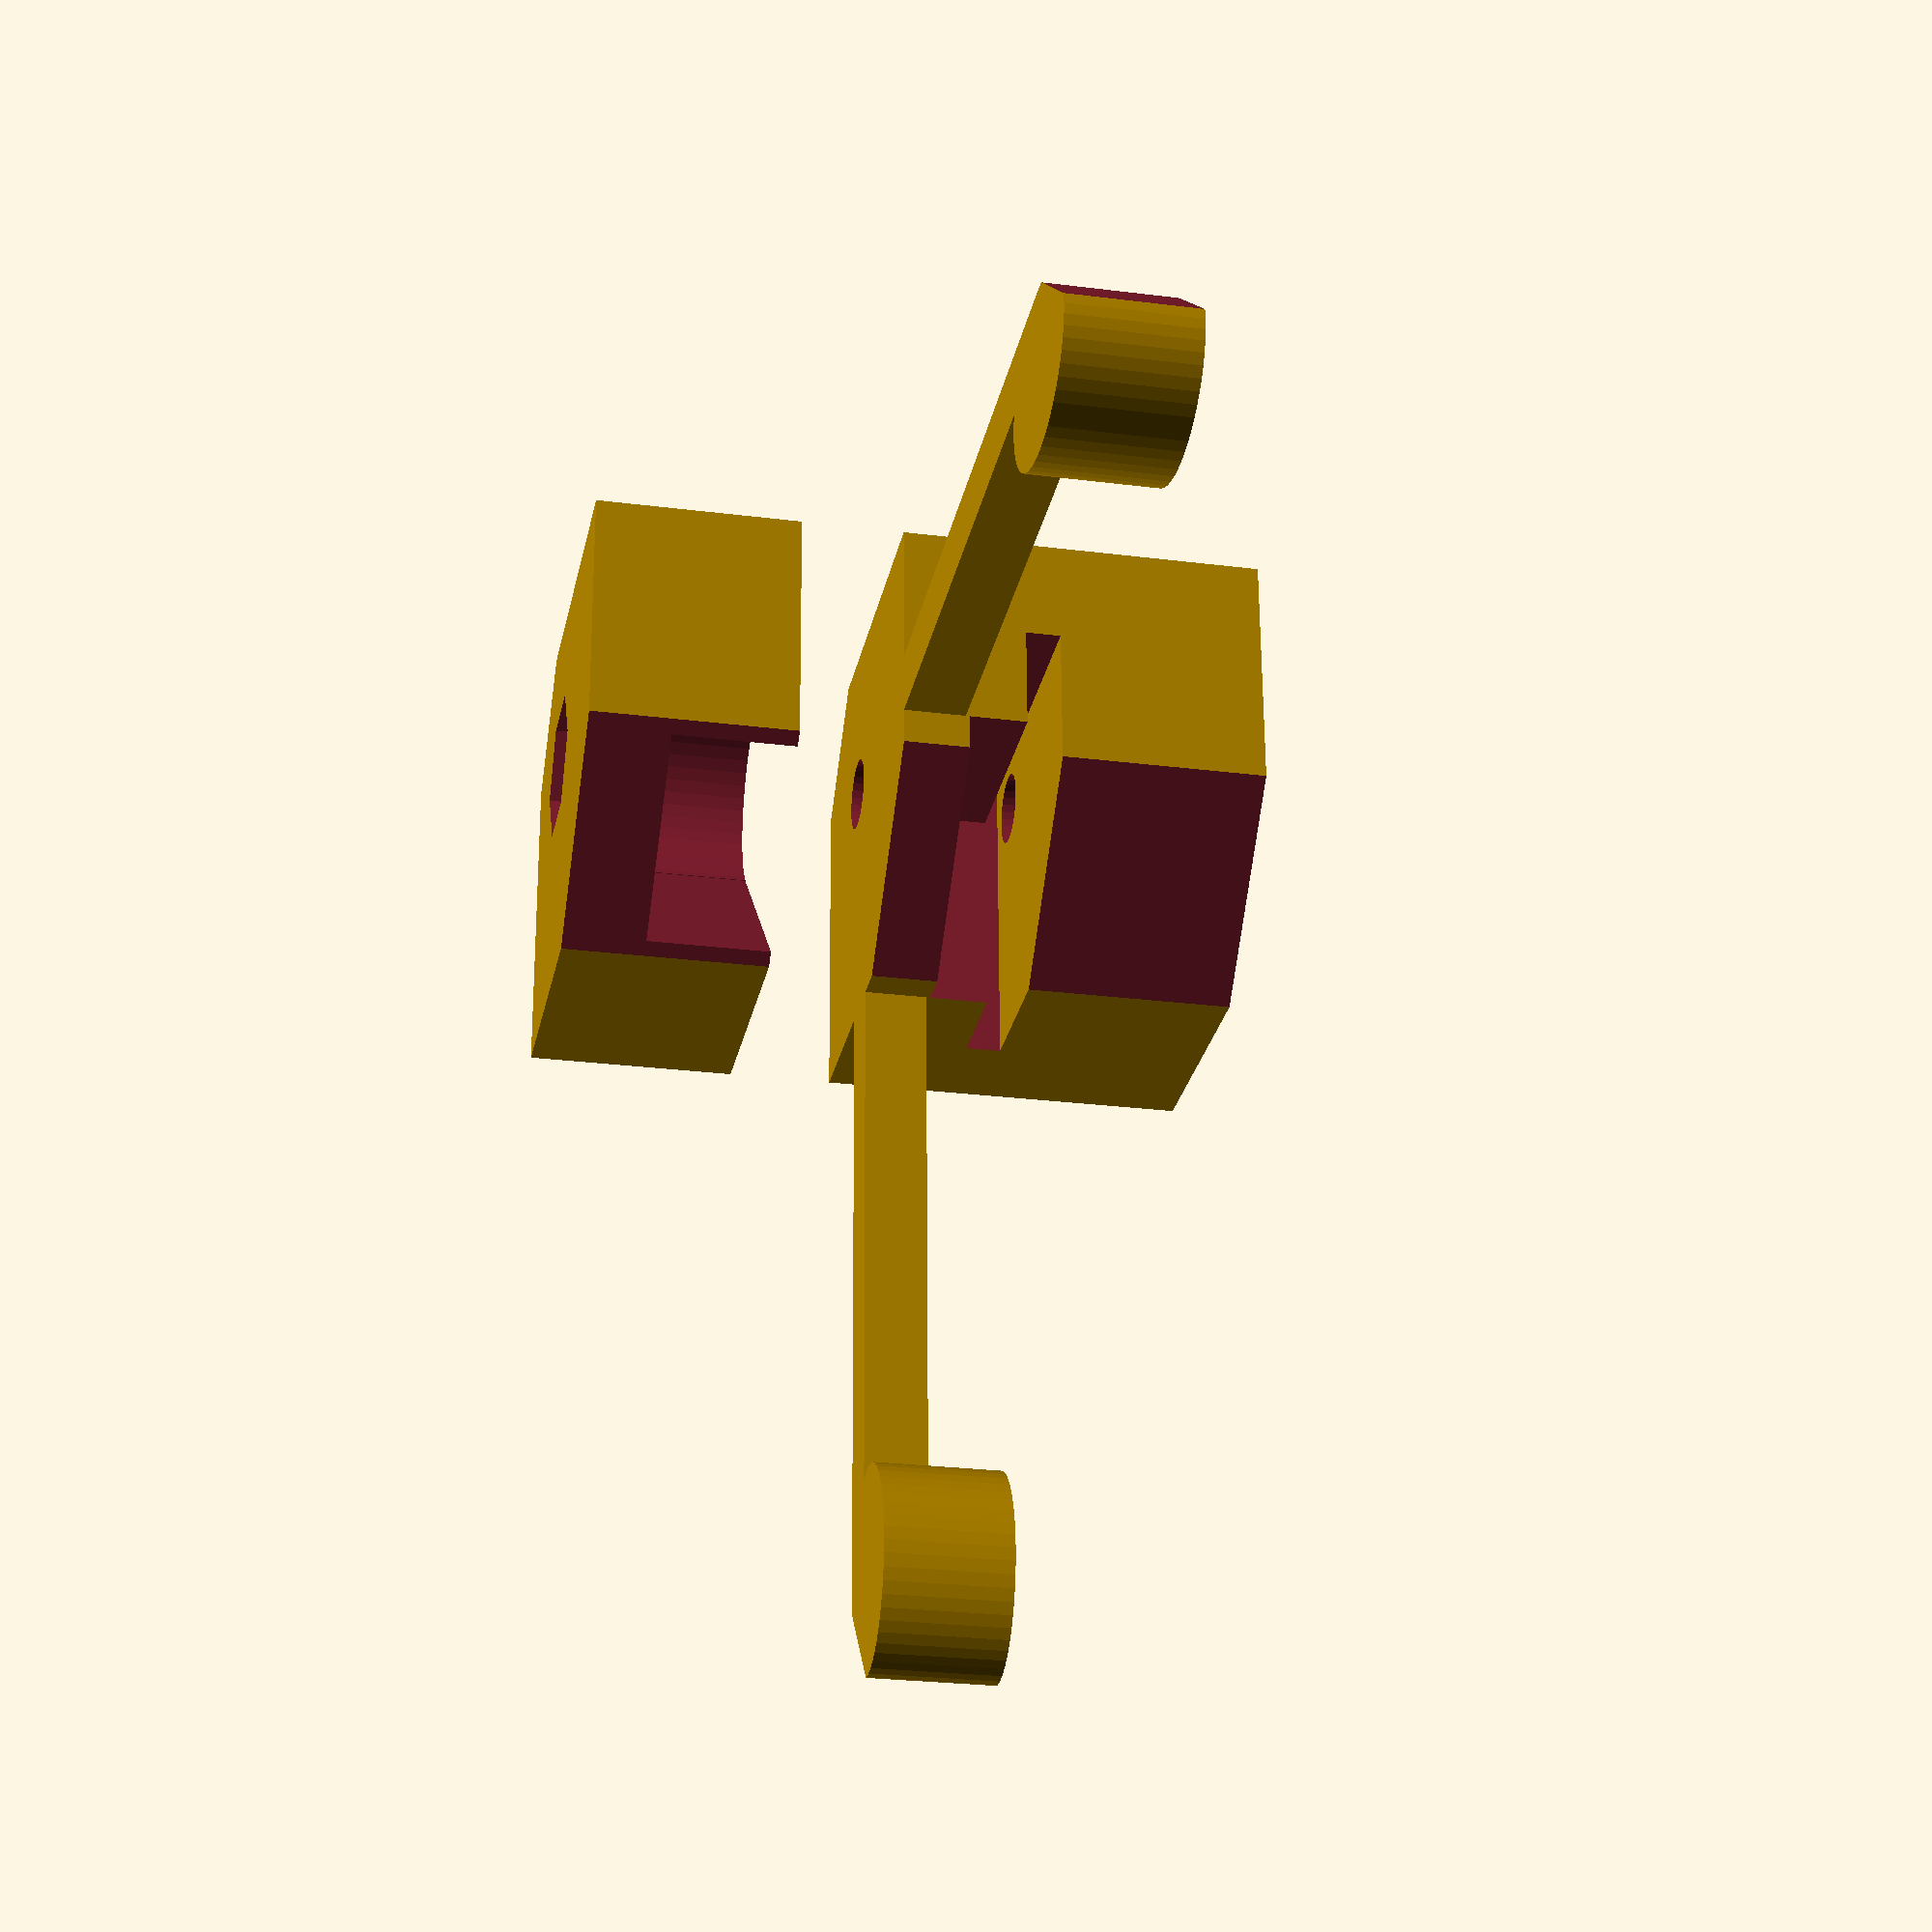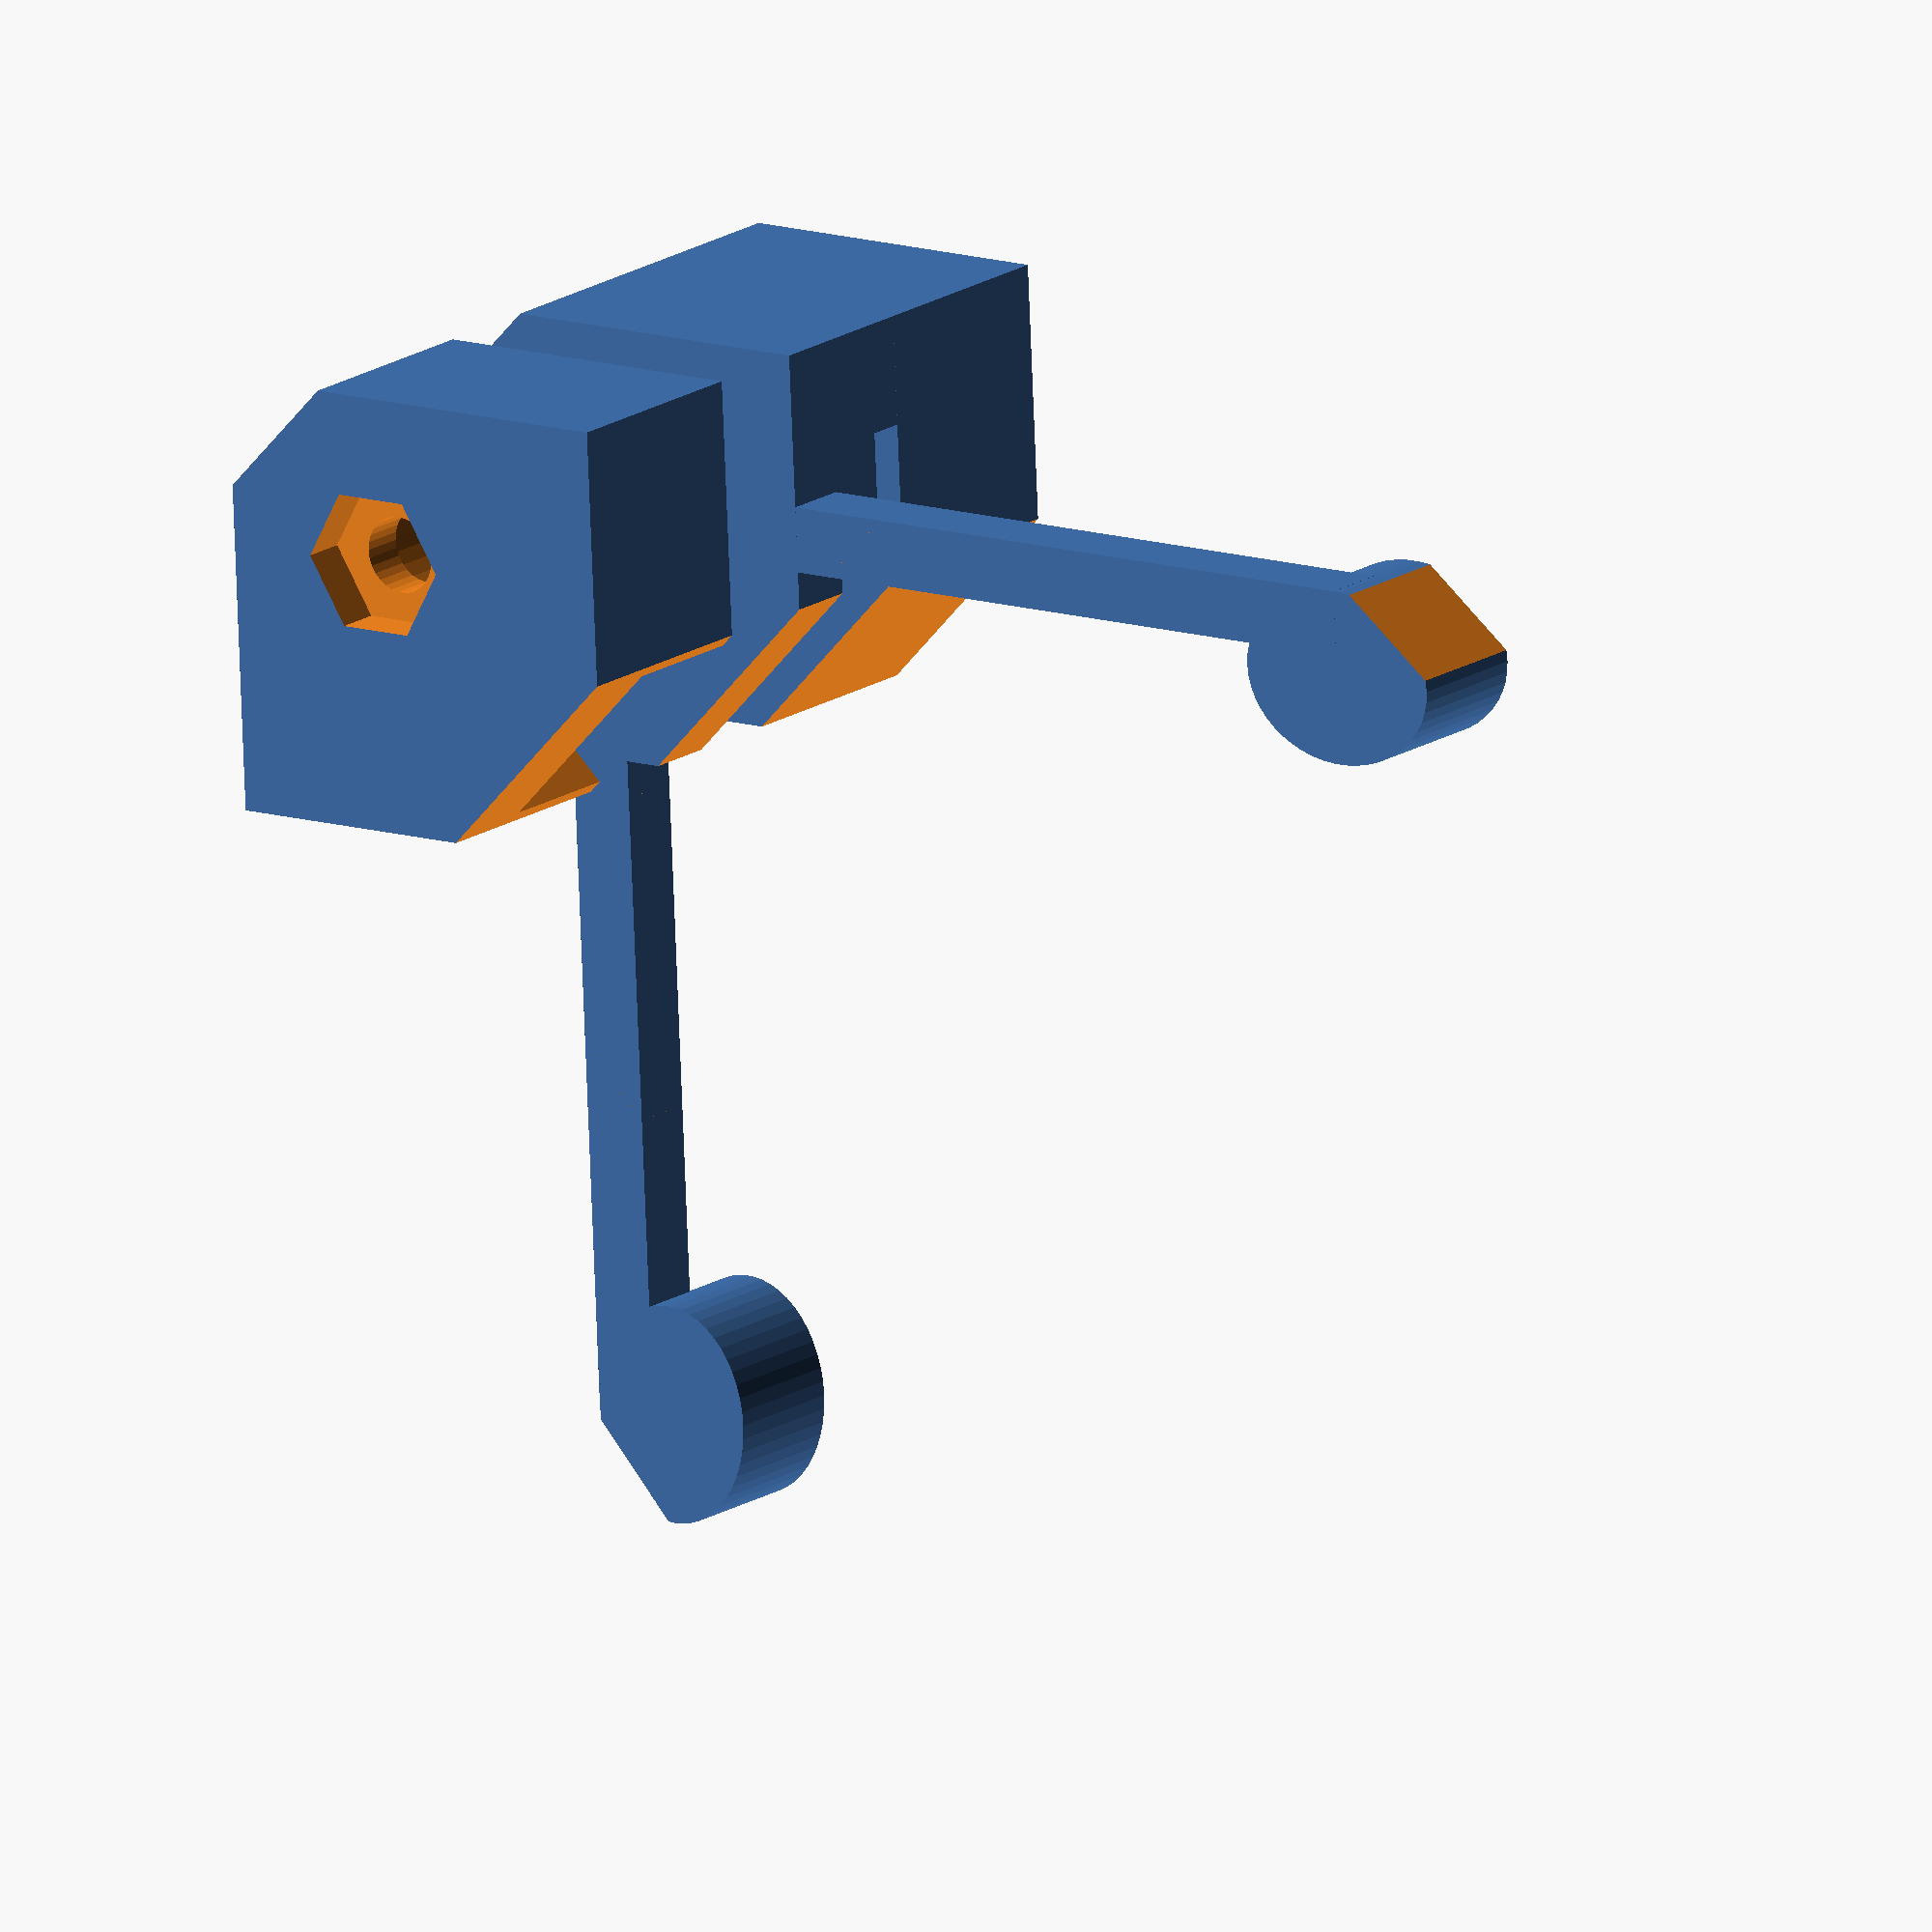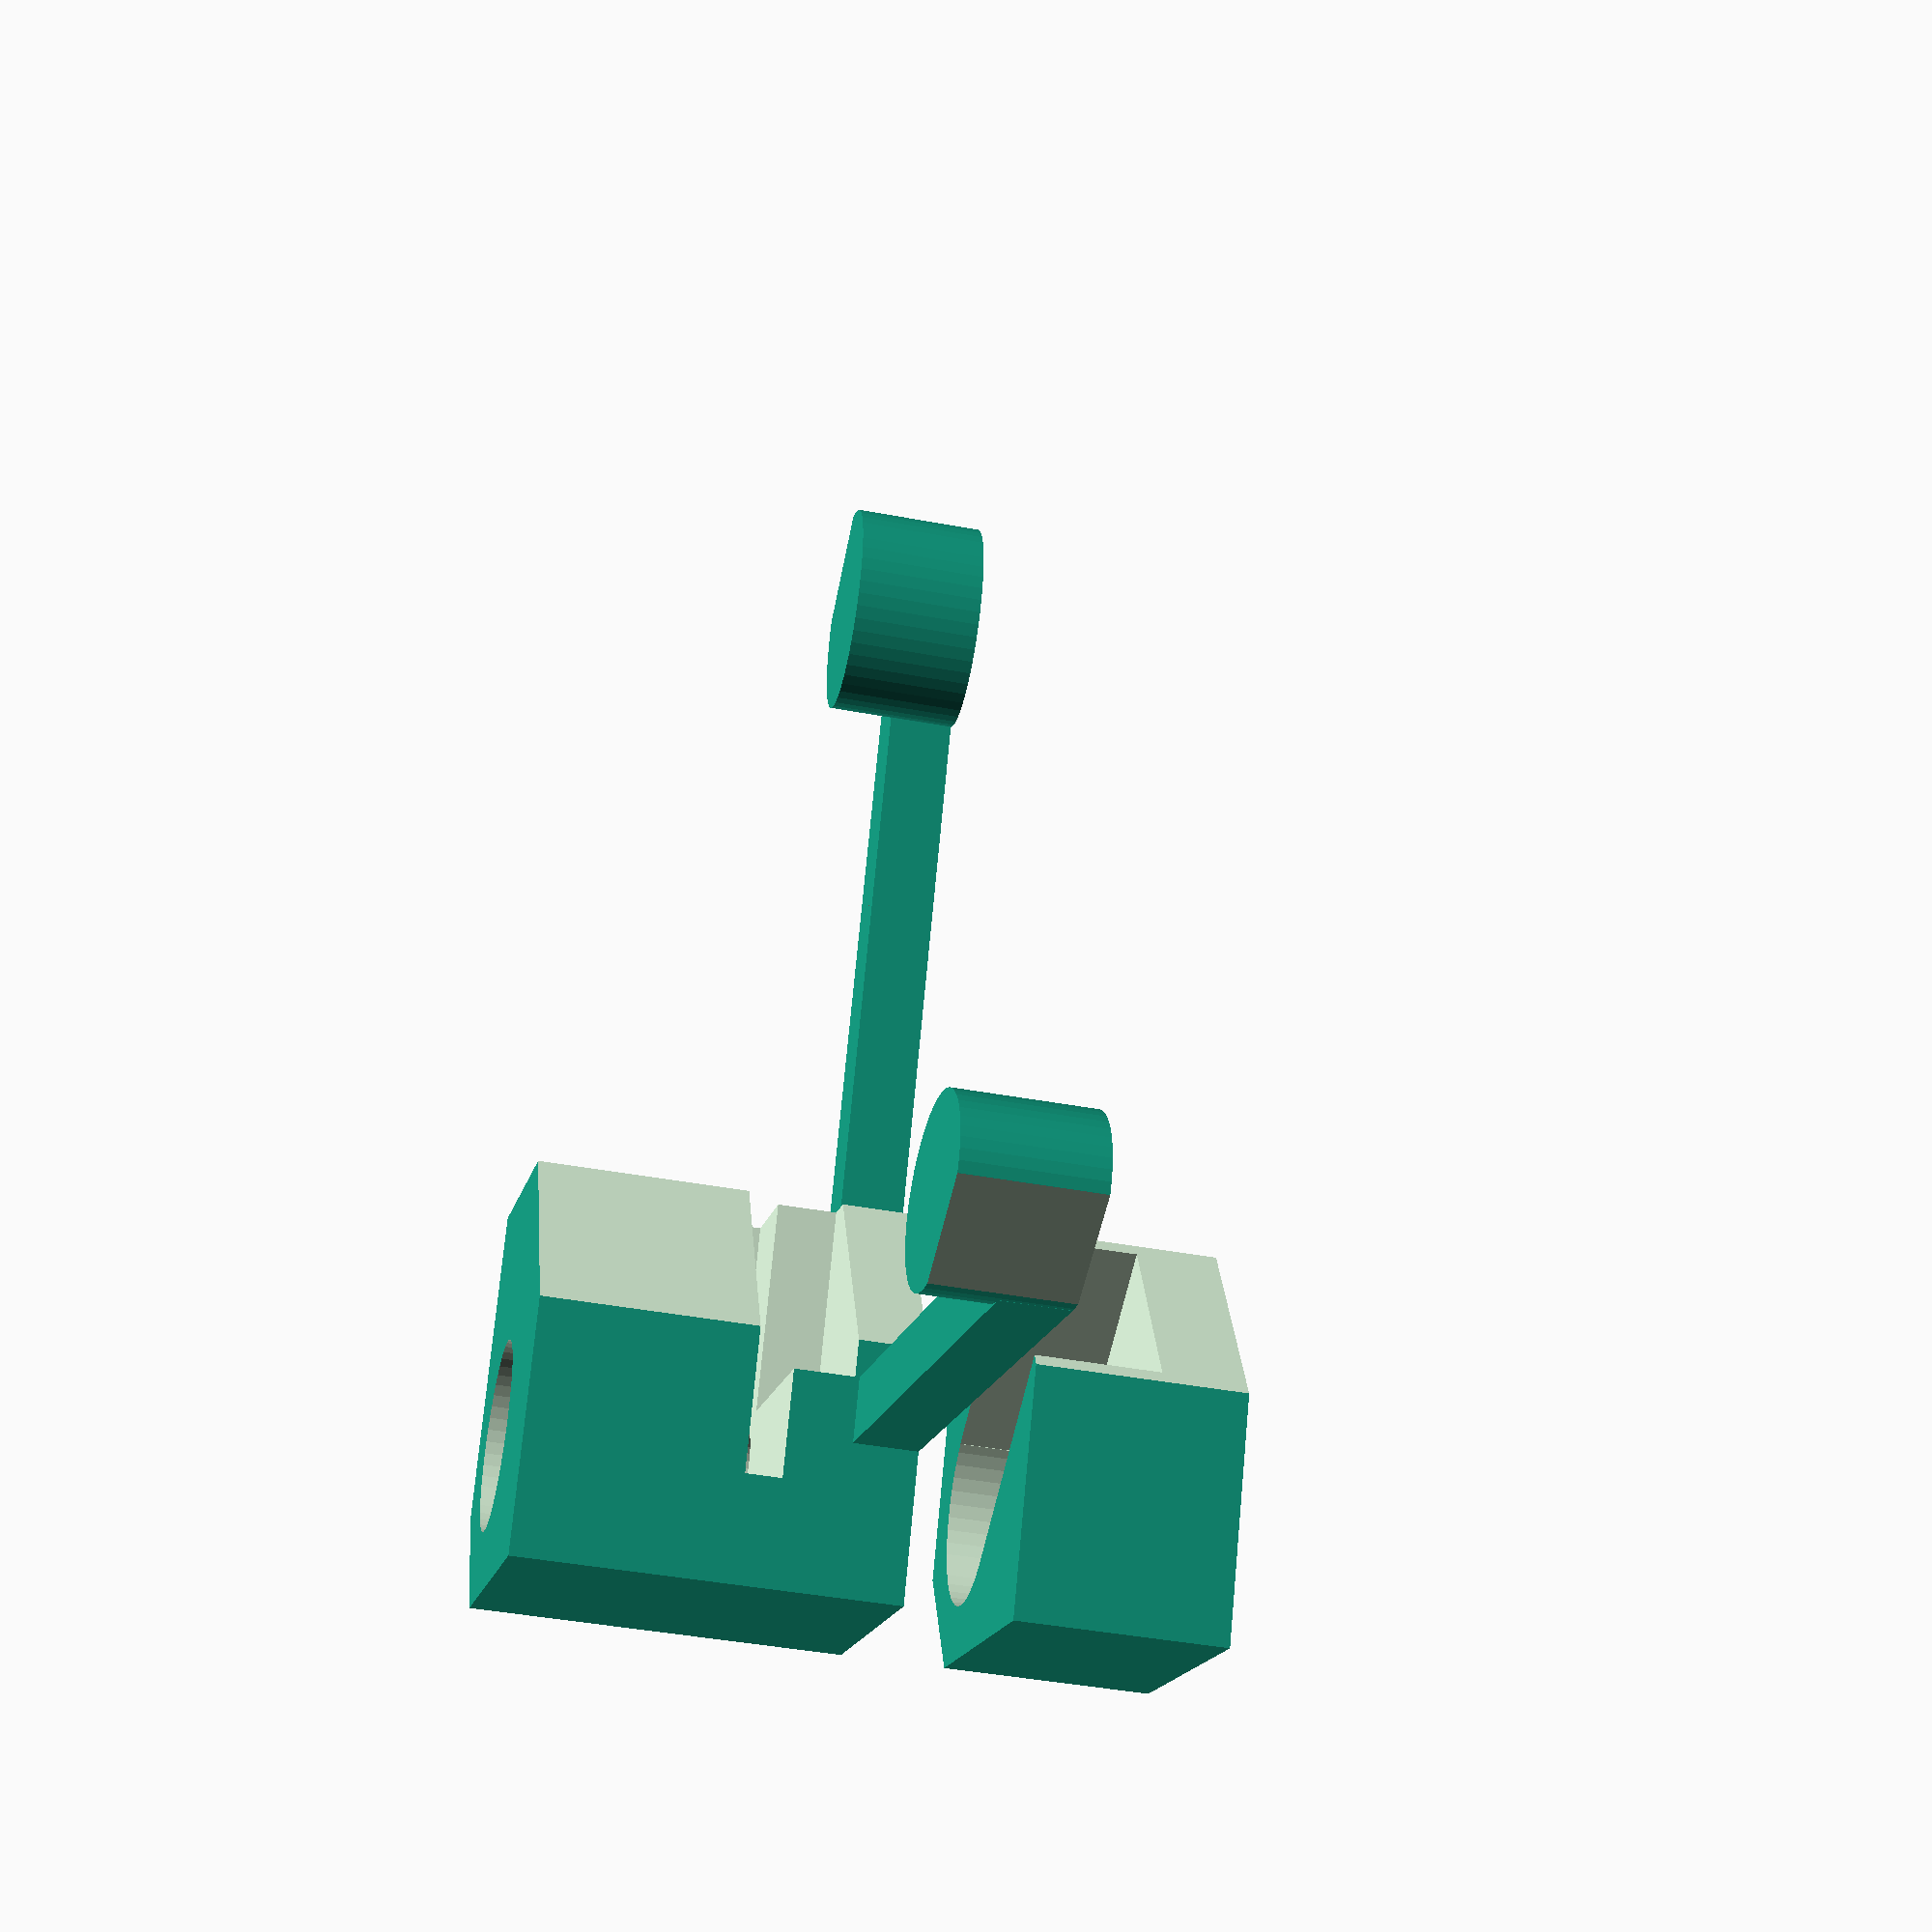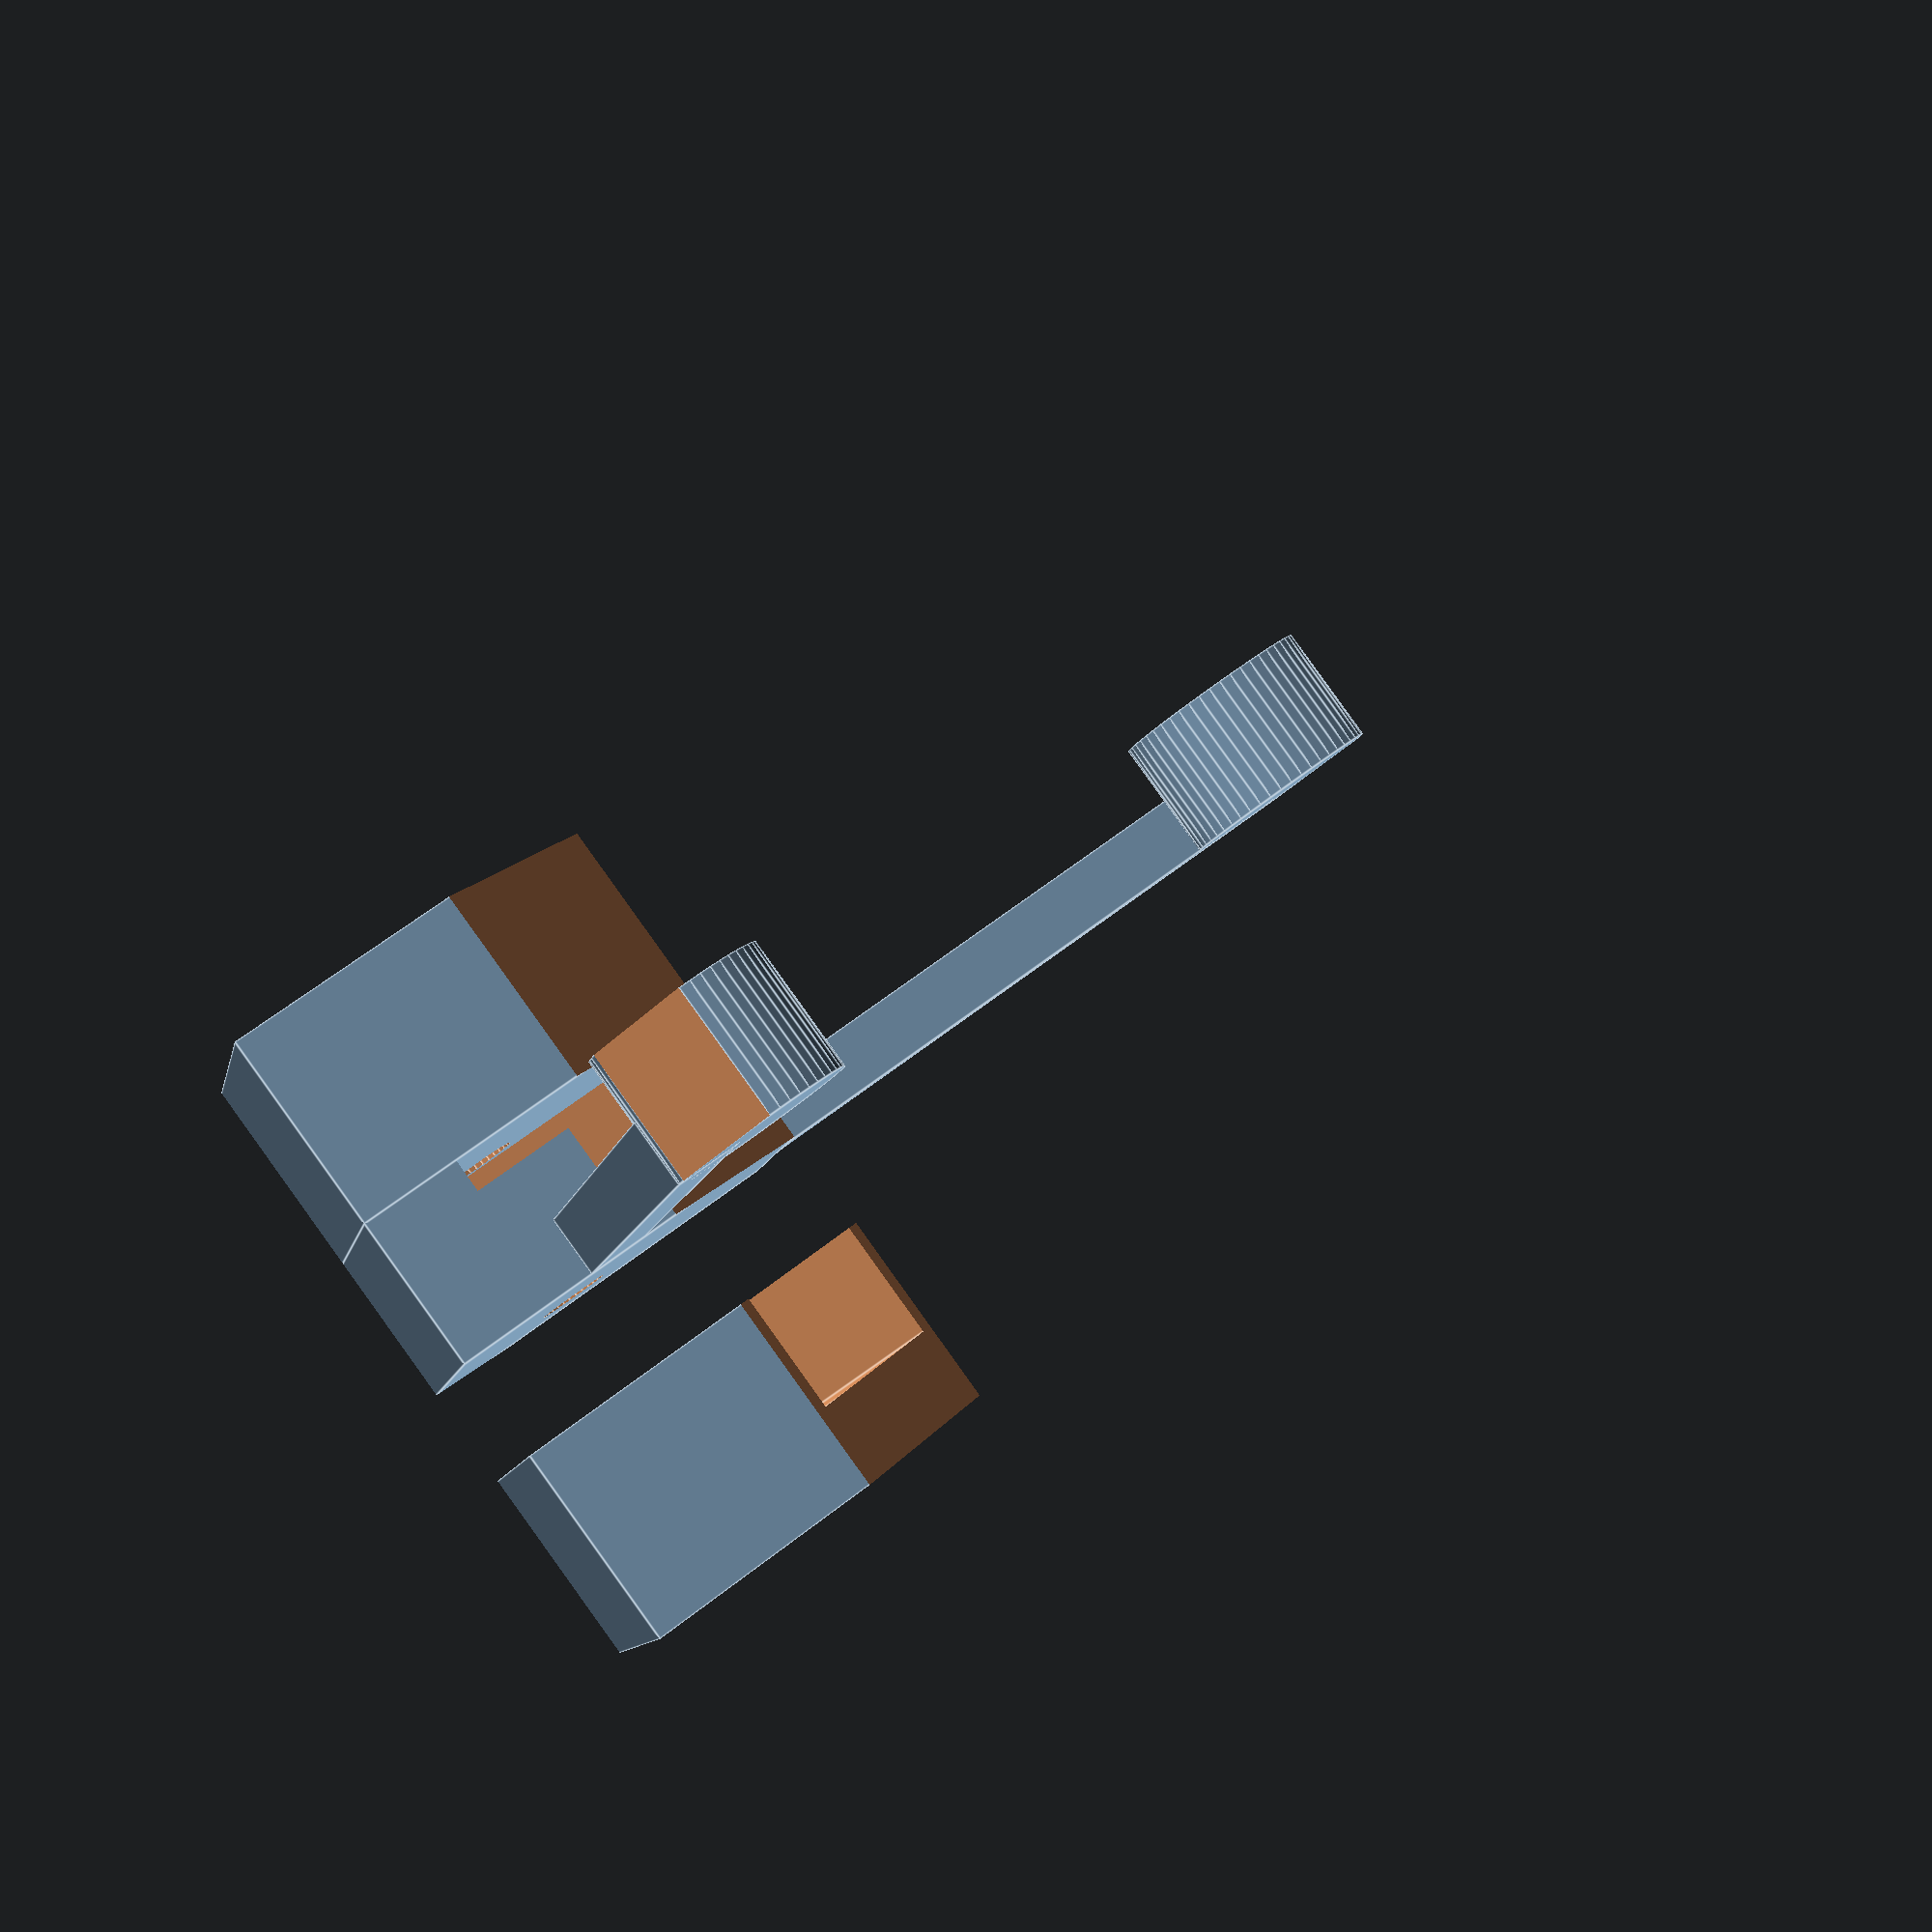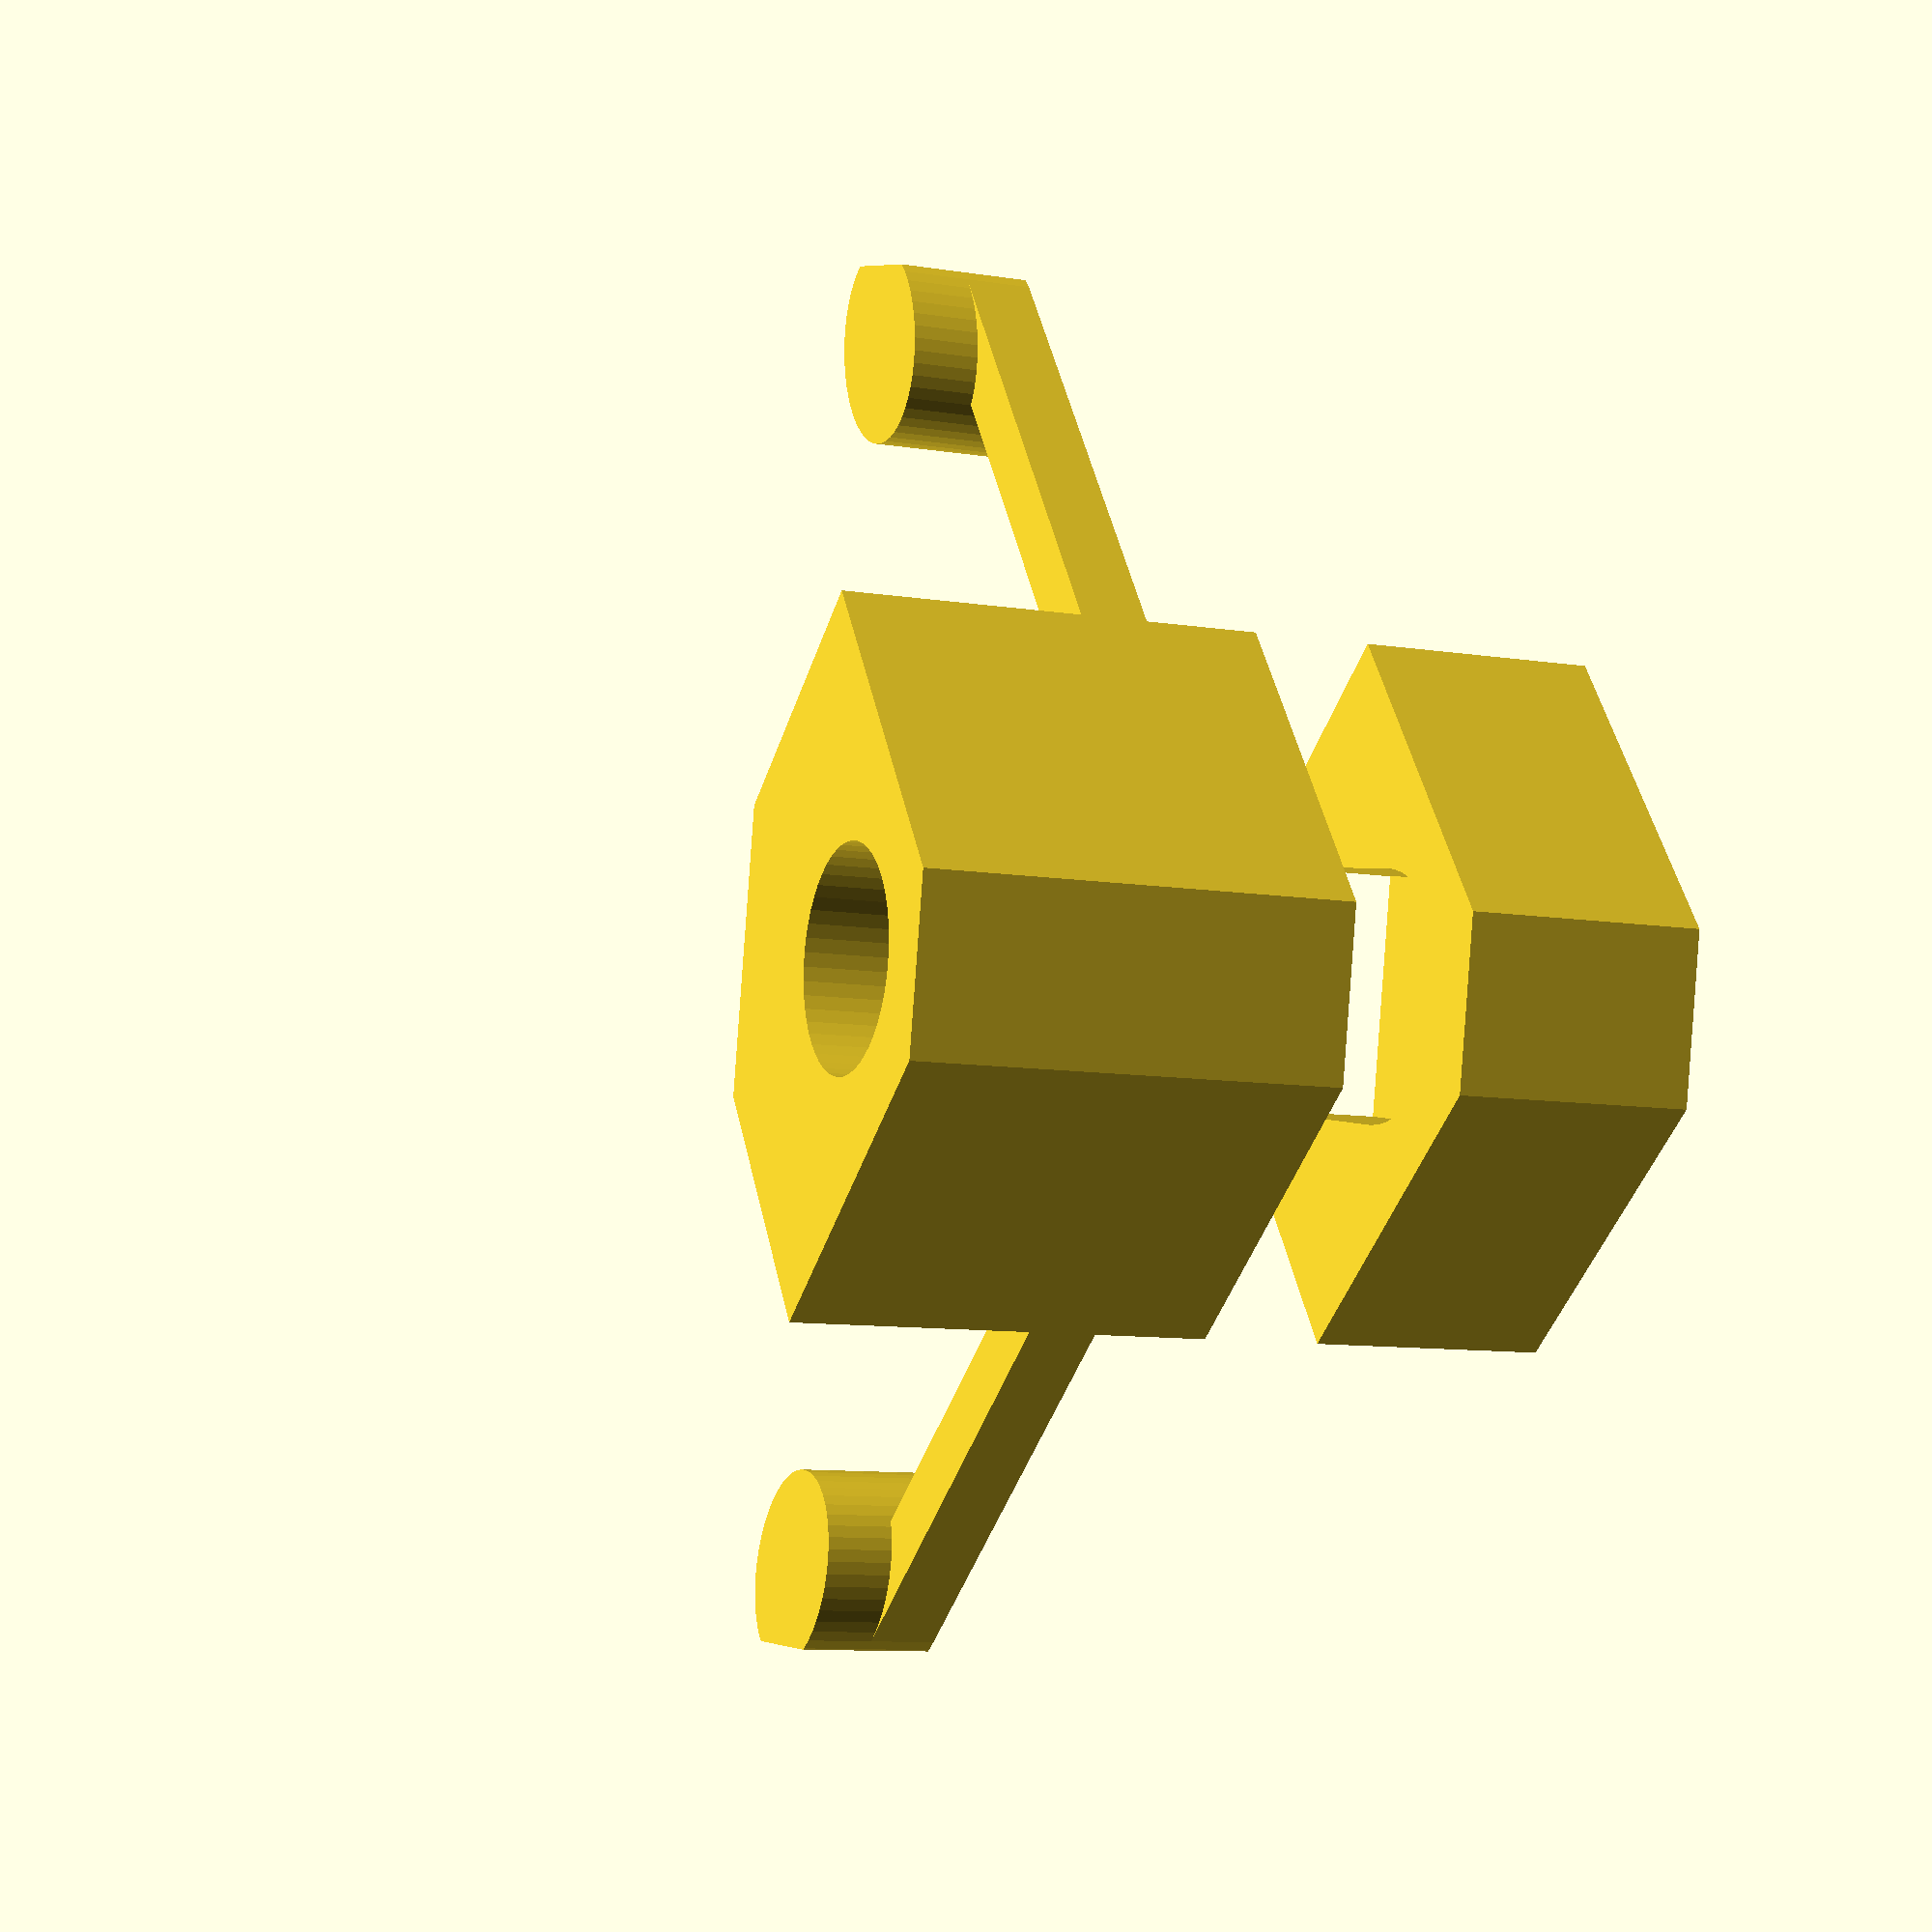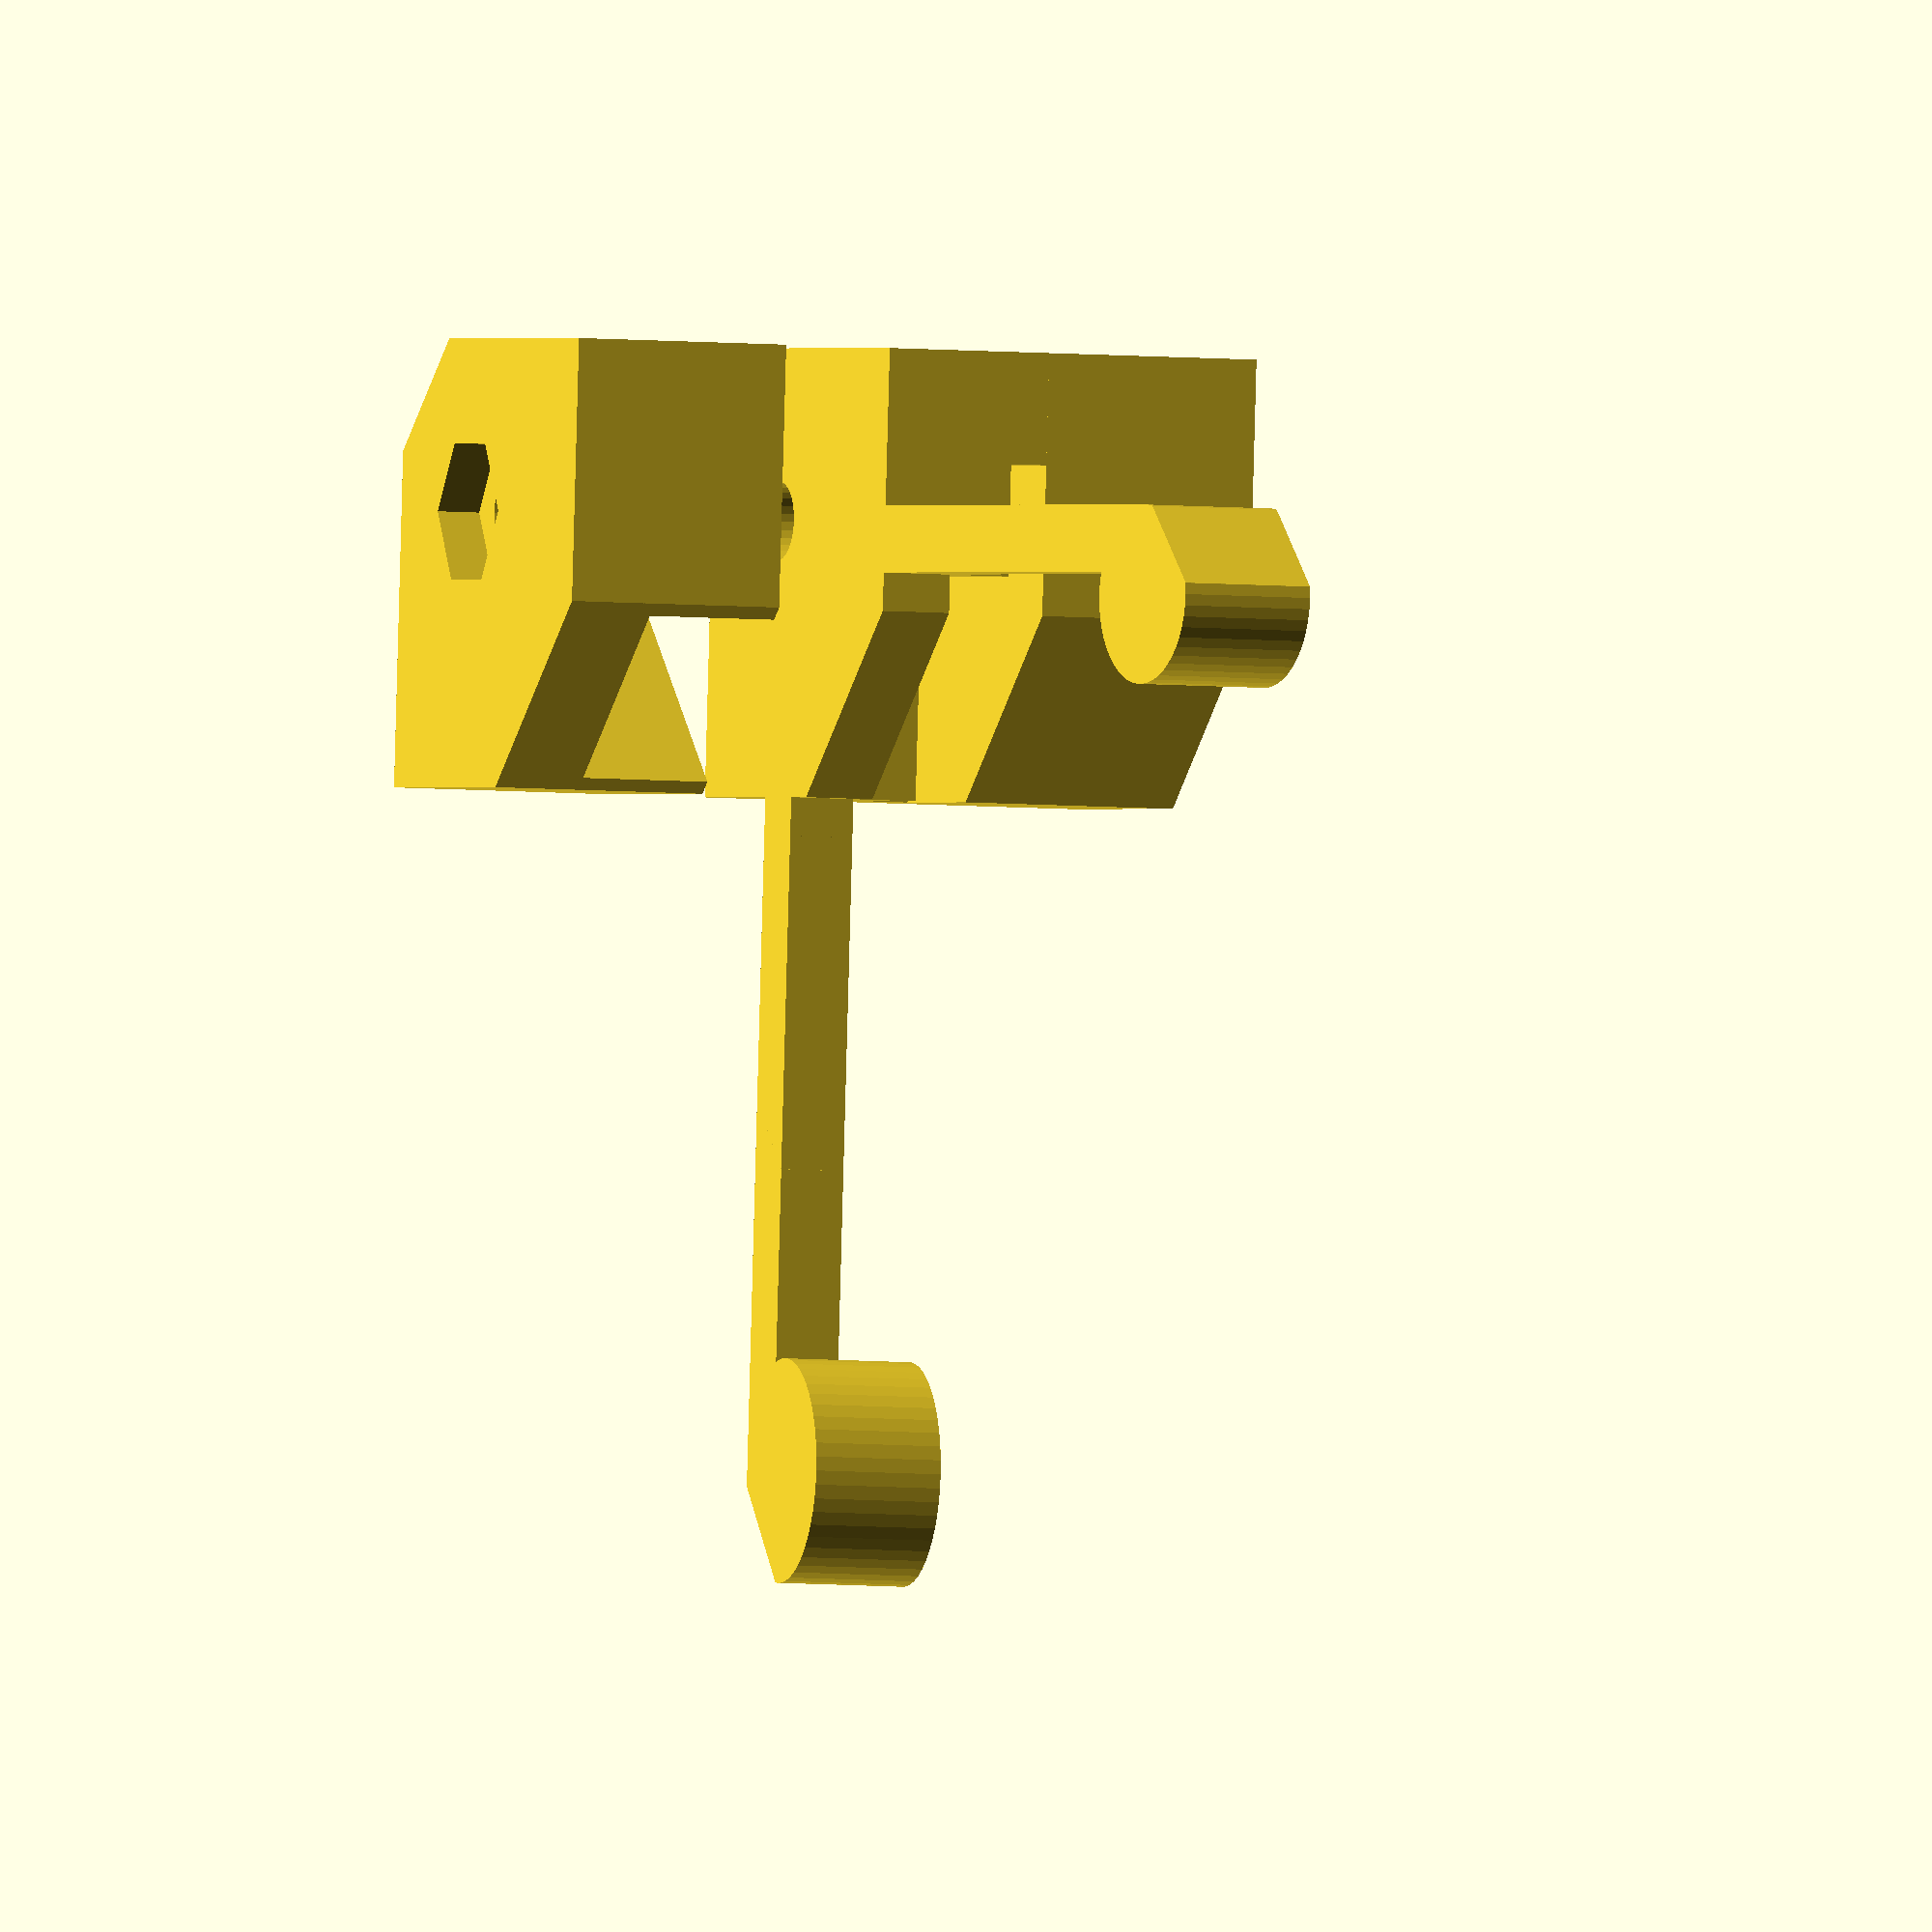
<openscad>

// 
// TOP PART
//
module top_part(){
	translate([0, 0, 0]){

		// Main object
		difference() {
			cube([20, 20, 7.7]); // Base
			translate([-1, -1, 6]) cube([16, 16, 2]); // Bed cut
			translate([-1, -1, 3.2]) cube([11, 11, 2.9]); // Glassplate cut
			translate([12.3, 12.3, -1]) cylinder(h = 22, d=3.5, $fn=30); // Screw hole
			translate([-25, 5, -1]) rotate(a=-45, v=[0, 0, 1]) cube([40, 20, 22]); // Mask cutoff front
			translate([10, 25, -1]) rotate(a=-45, v=[0, 0, 1]) cube([40, 20, 22]); // Mask cutoff back
		}

		// First arm
		translate([10, -30, 0]) cube([3, 30, 3]);
		difference(){
			translate([9, -30, 0]) resize([0, 10, 0]) cylinder(h=6, d=8, $fn=50);
			translate([1, -45, -1]) rotate(a=-40, v=z) cube([3, 30, 8]);
		}

		// Second arm
		translate([-30, 10, 0]) cube([30, 3, 3]);
		difference(){
			translate([-30, 9, 0]) resize([10, 0, 0]) cylinder(h=6, d=8, $fn=50);
			translate([-45, 5, -1]) rotate(a=-50, v=z) cube([3, 30, 8]);
		}

		//Hinges
		translate([16.5, 3, 7.7]) cube([2, 3, 3]);
		translate([3, 16.5, 7.7]) cube([3, 2, 3]);
	}
}


//
// BOTTOM PART
//
module bottom_part(){
	translate([0, 0, 7.7]){
		difference() {
			cube([20, 20, 10]); // Base
			translate([12.3, 12.3, -1]) cylinder(h = 22, d=3.5, $fn=30); // Screw cut
			translate([12.3, 12.3, 2]) cylinder(h = 10, d=9, $fn=50); // Spring cut
			translate([-25, 5, -1]) rotate(a=-45, v=[0, 0, 1]) cube([40, 20, 22]);
			translate([10, 25, -1]) rotate(a=-45, v=[0, 0, 1]) cube([40, 20, 22]);

			//Hinges
			translate([16.25, 2.75, -1]) cube([2.5, 3.5, 7]);
			translate([2.75, 16.25, -1]) cube([3.5, 2.5, 7]);
		}
	}
}



//
// NUT PART
//
module nut_part(){
	translate([0, 0, -15]){
		difference() {
			cube([20, 20, 10]); // Base
			translate([12.3, 12.3, -1]) cylinder(h = 22, d=3.5, $fn=30); // Screw cut
			translate([12.3, 12.3, 4]) cylinder(h = 10, d=10.2, $fn=50); // Circle end
			translate([-5.2, 2, 4]) rotate(a=-45, v=z) cube([10.2, 20, 10]); // Box cut
			translate([12.3, 12.3, -1]) cylinder(h = 3, d=7, $fn=6); // Nut hole
			translate([-25, 5, -1]) rotate(a=-45, v=[0, 0, 1]) cube([40, 20, 22]);
			translate([10, 25, -1]) rotate(a=-45, v=[0, 0, 1]) cube([40, 20, 22]);
		}
	}
}


//
// 	CROOKED NUT PART
//	I had to make this bottom part because one of the screw holes in my aluminum plate
//	had been milled crooked.
//
module crooked_nut_part(){
	translate([0, 0, -15]){
		difference() {
			cube([20, 20, 10]); // Base
			translate([13, 12, -1]) cylinder(h = 22, d=3.5, $fn=30); // Screw cut
			translate([12.3, 12.3, 4]) cylinder(h = 10, d=10.2, $fn=50); // Circle end
			translate([-5.2, 2, 4]) rotate(a=-45, v=z) cube([10.2, 20, 10]); // Box cut
			translate([13, 12, -1]) cylinder(h = 3, d=7.3, $fn=6); // Nut hole
			translate([-25, 5, -1]) rotate(a=-45, v=[0, 0, 1]) cube([40, 20, 22]);
			translate([10, 25, -1]) rotate(a=-45, v=[0, 0, 1]) cube([40, 20, 22]);
		}
	}
}




top_part();
bottom_part();
nut_part();
//crooked_nut_part();




</openscad>
<views>
elev=25.7 azim=2.1 roll=258.5 proj=p view=wireframe
elev=163.4 azim=182.8 roll=323.1 proj=o view=wireframe
elev=220.5 azim=23.5 roll=103.2 proj=p view=wireframe
elev=272.5 azim=76.6 roll=144.3 proj=p view=edges
elev=9.9 azim=55.8 roll=67.5 proj=p view=solid
elev=4.4 azim=356.0 roll=247.3 proj=o view=wireframe
</views>
